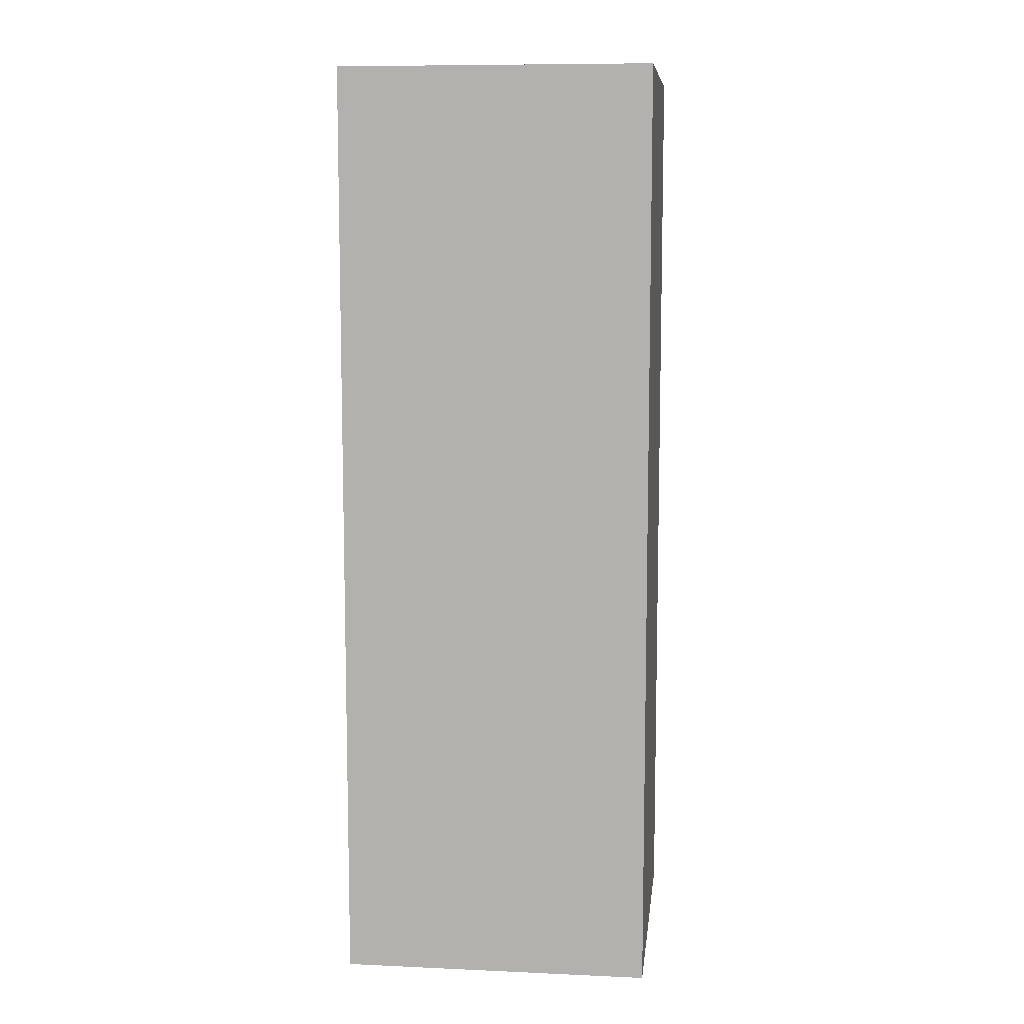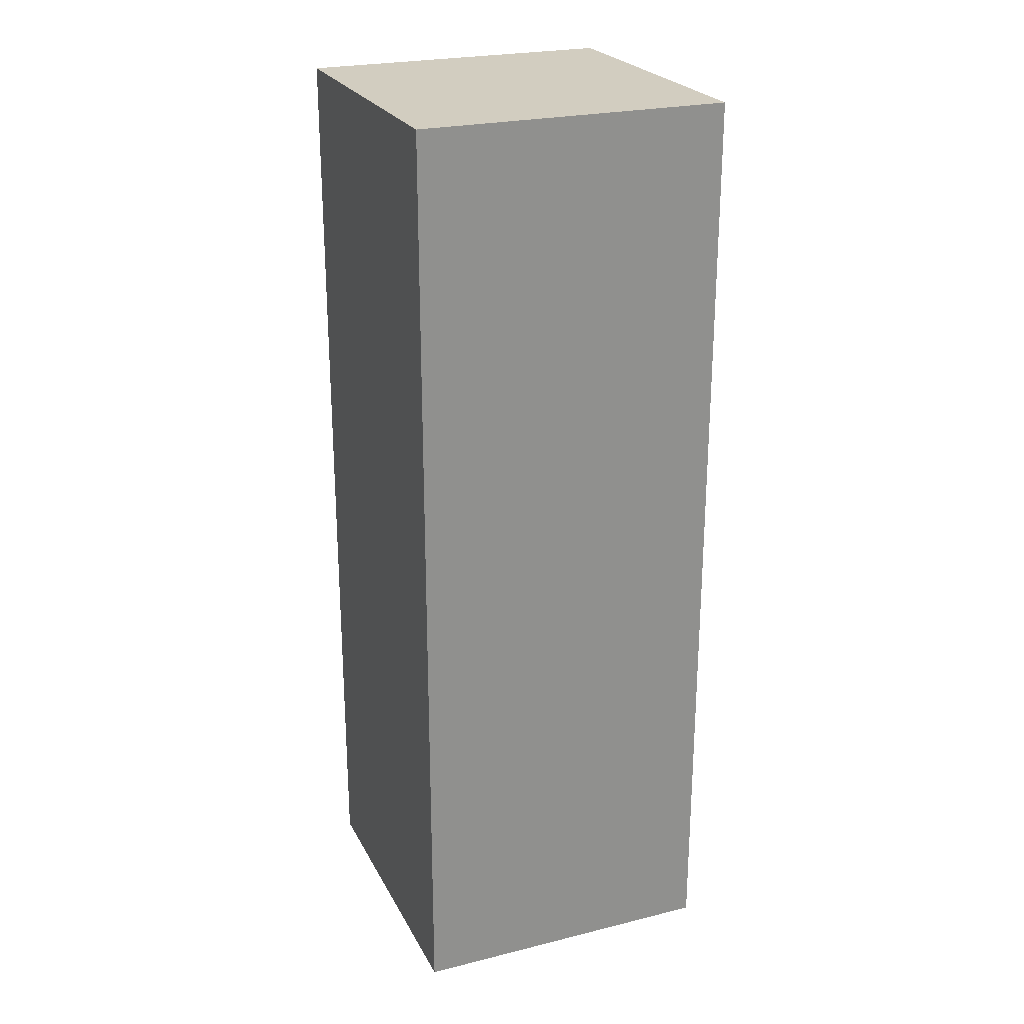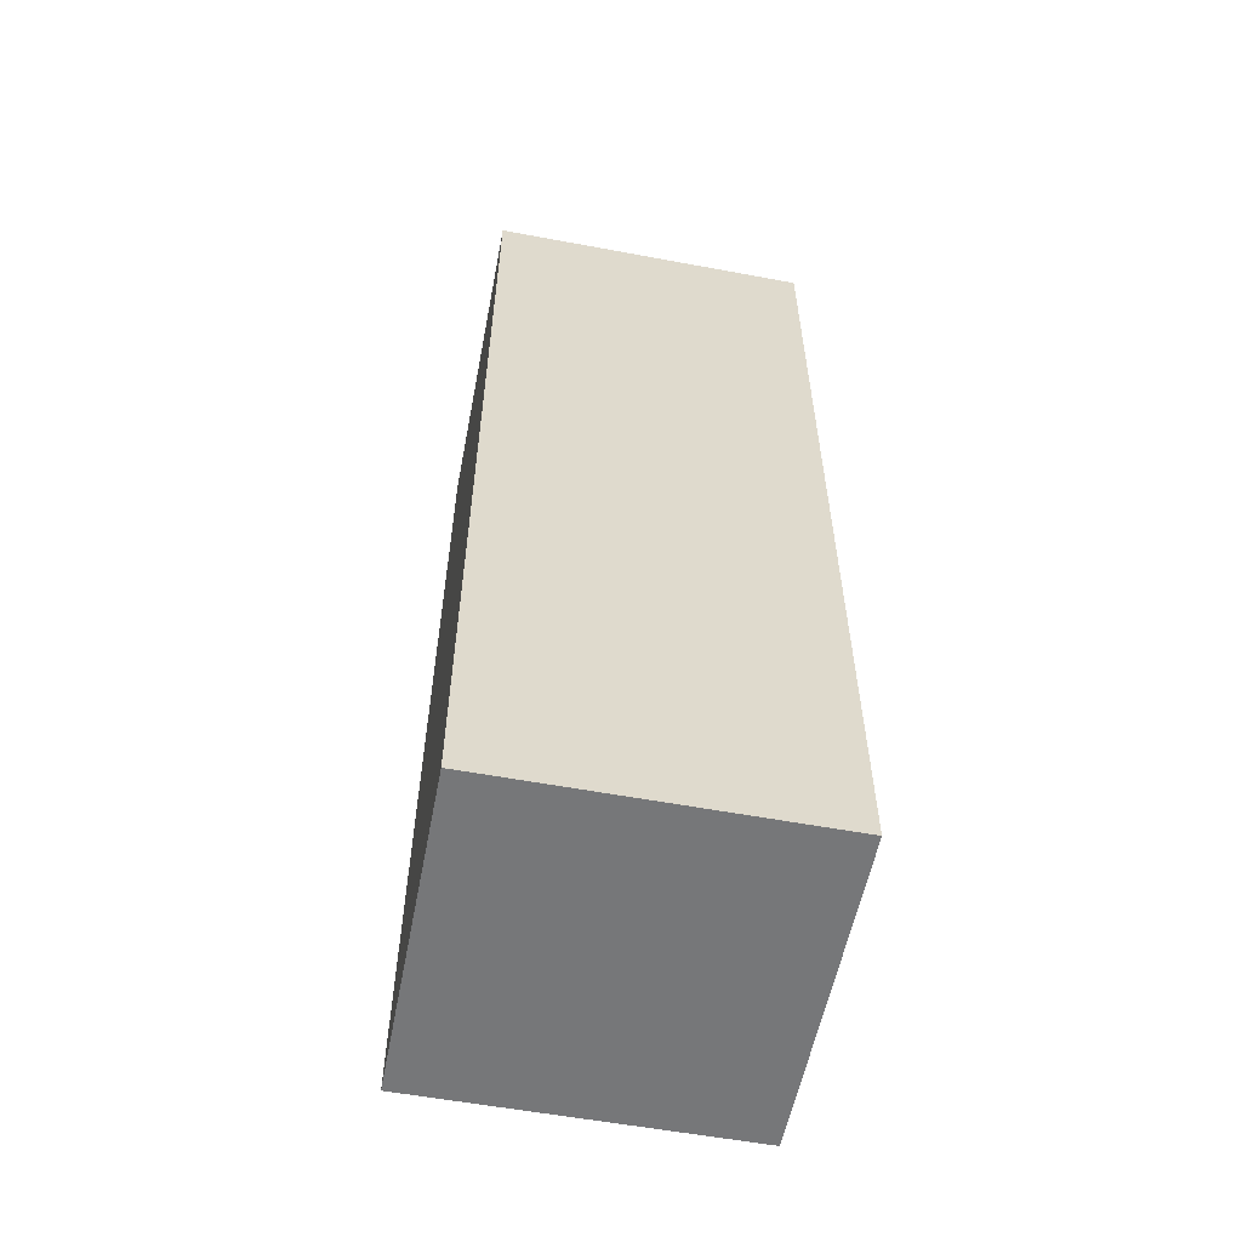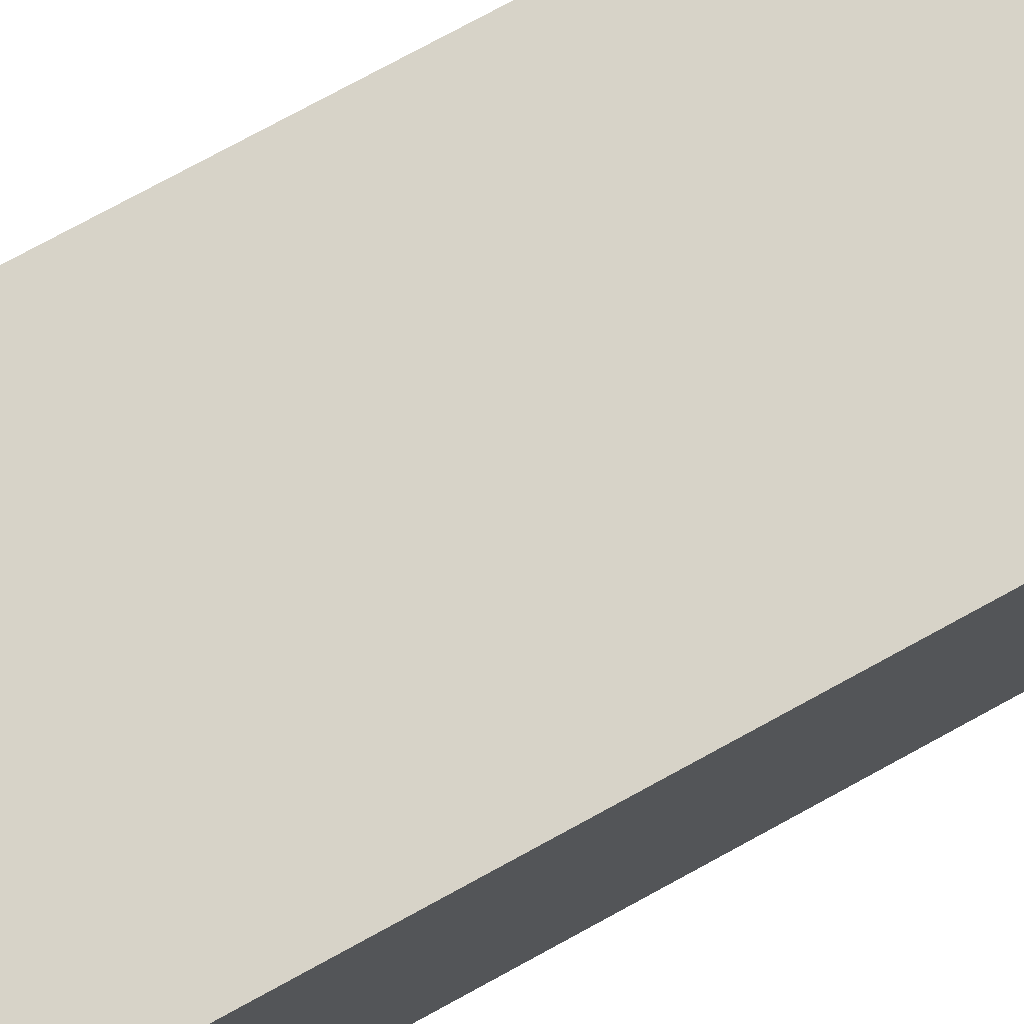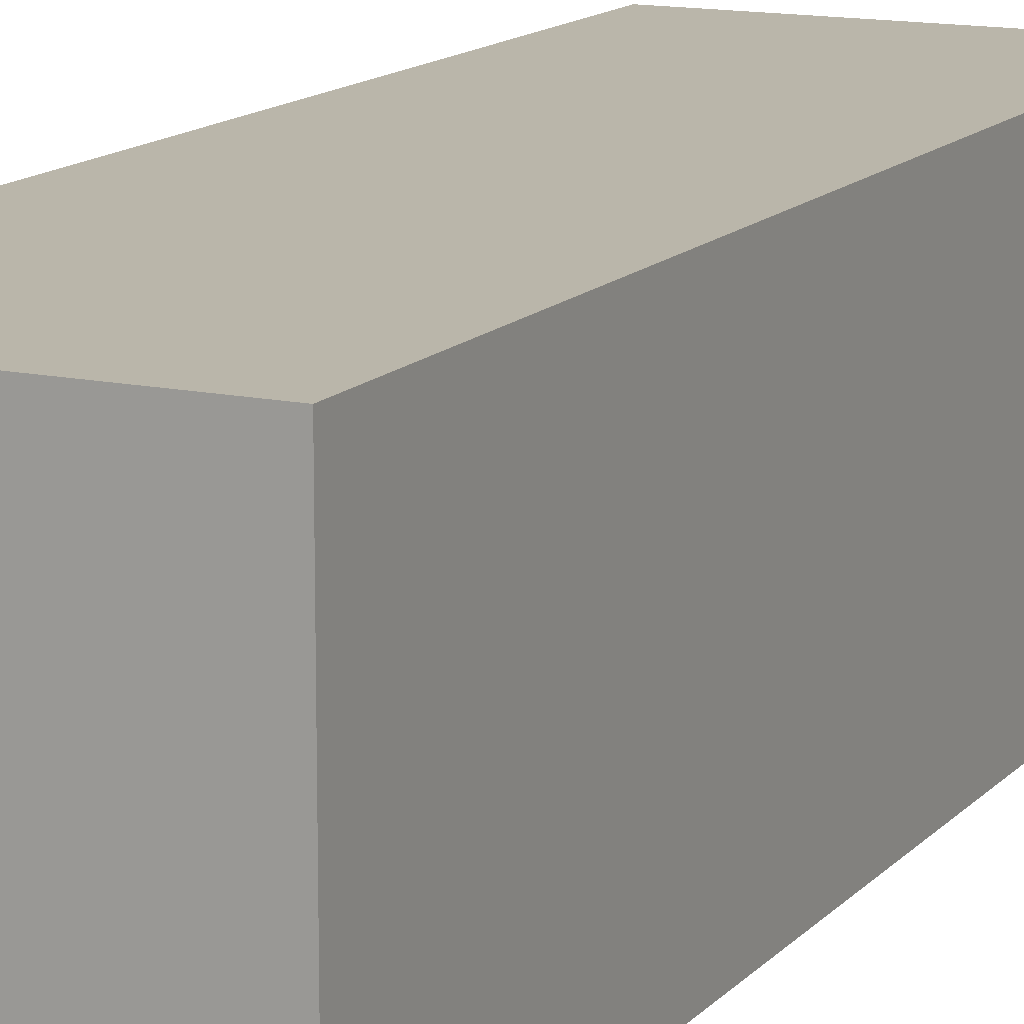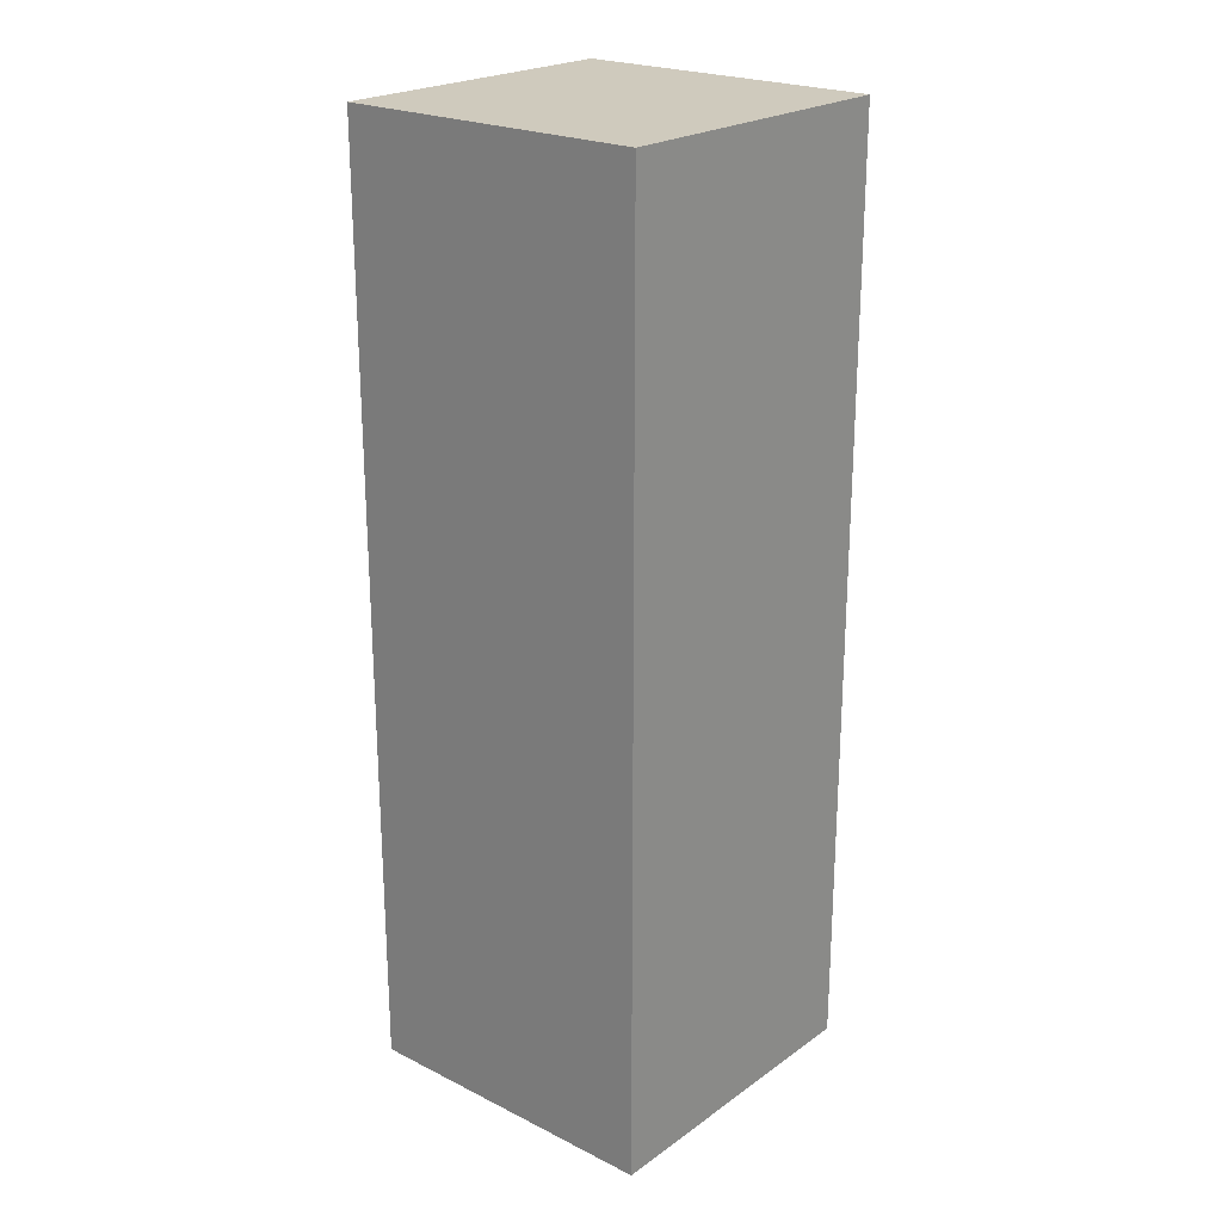
<metadata>
{"format":"obj","ext":"obj","renderer":"f3d","projection":"perspective","resolution":1024,"background":"white","views":[{"elev":9.1,"azim":-173.3,"up":"+Y"},{"elev":24.4,"azim":157.9,"up":"+Y"},{"elev":-57.1,"azim":79.0,"up":"+Y"},{"elev":76.5,"azim":61.4,"up":"+Z"},{"elev":13.8,"azim":25.9,"up":"+Z"},{"elev":22.8,"azim":130.2,"up":"+Y"}]}
</metadata>
<code>
o L_Thigh-3
v -0.1 -0.3 0.1
v -0.1 -0.3 -0.1
v -0.1 0.1 0.1
v -0.1 0.1 -0.1
v -0.1 0.2 0.1
v -0.1 0.2 -0.1
v -0.1 0.3 0.1
v -0.1 0.3 -0.1
v 0.1 -0.3 0.1
v 0.1 -0.3 0
v 0.1 -0.3 -0.1
v 0.1 -0.2 0
v 0.1 -0.2 -0.1
v 0.1 0.1 0.1
v 0.1 0.1 -0.1
v 0.1 0.2 0.1
v 0.1 0.2 -0.1
v 0.1 0.3 0.1
v 0.1 0.3 -0.1
v -0.1 -0.3 0.1
v -0.1 0.1 0.1
v -0.1 0.2 0.1
v -0.1 0.3 0.1
v 0 0.2 0.1
v 0 0.3 0.1
v 0.1 -0.3 0.1
v 0.1 0.1 0.1
v 0.1 0.2 0.1
v 0.1 0.3 0.1
v -0.1 -0.3 -0.1
v -0.1 0.1 -0.1
v -0.1 0.2 -0.1
v -0.1 0.3 -0.1
v 0 -0.3 -0.1
v 0 -0.2 -0.1
v 0 0.2 -0.1
v 0 0.3 -0.1
v 0.1 -0.3 -0.1
v 0.1 -0.2 -0.1
v 0.1 0.1 -0.1
v 0.1 0.2 -0.1
v 0.1 0.3 -0.1
v -0.1 -0.3 0.1
v 0.1 -0.3 0.1
v 0 -0.3 0
v 0.1 -0.3 0
v -0.1 -0.3 -0.1
v 0 -0.3 -0.1
v 0.1 -0.3 -0.1
v -0.1 0.3 0.1
v 0 0.3 0.1
v 0.1 0.3 0.1
v -0.1 0.3 -0.1
v 0 0.3 -0.1
v 0.1 0.3 -0.1
f 3 2 1
f 4 2 3
f 5 4 3
f 6 4 5
f 7 6 5
f 8 6 7
f 9 10 12
f 10 11 12
f 12 11 13
f 9 12 14
f 12 13 14
f 14 13 15
f 14 15 16
f 16 15 17
f 16 17 18
f 18 17 19
f 24 22 21
f 24 23 22
f 25 23 24
f 26 21 20
f 27 24 21
f 27 21 26
f 28 25 24
f 28 24 27
f 29 25 28
f 30 31 34
f 34 31 35
f 32 33 36
f 31 32 36
f 36 33 37
f 34 35 38
f 35 31 39
f 38 35 39
f 31 36 40
f 39 31 40
f 36 37 41
f 40 36 41
f 41 37 42
f 45 44 43
f 46 44 45
f 47 45 43
f 48 46 45
f 48 45 47
f 49 46 48
f 50 51 53
f 51 52 54
f 53 51 54
f 54 52 55

</code>
